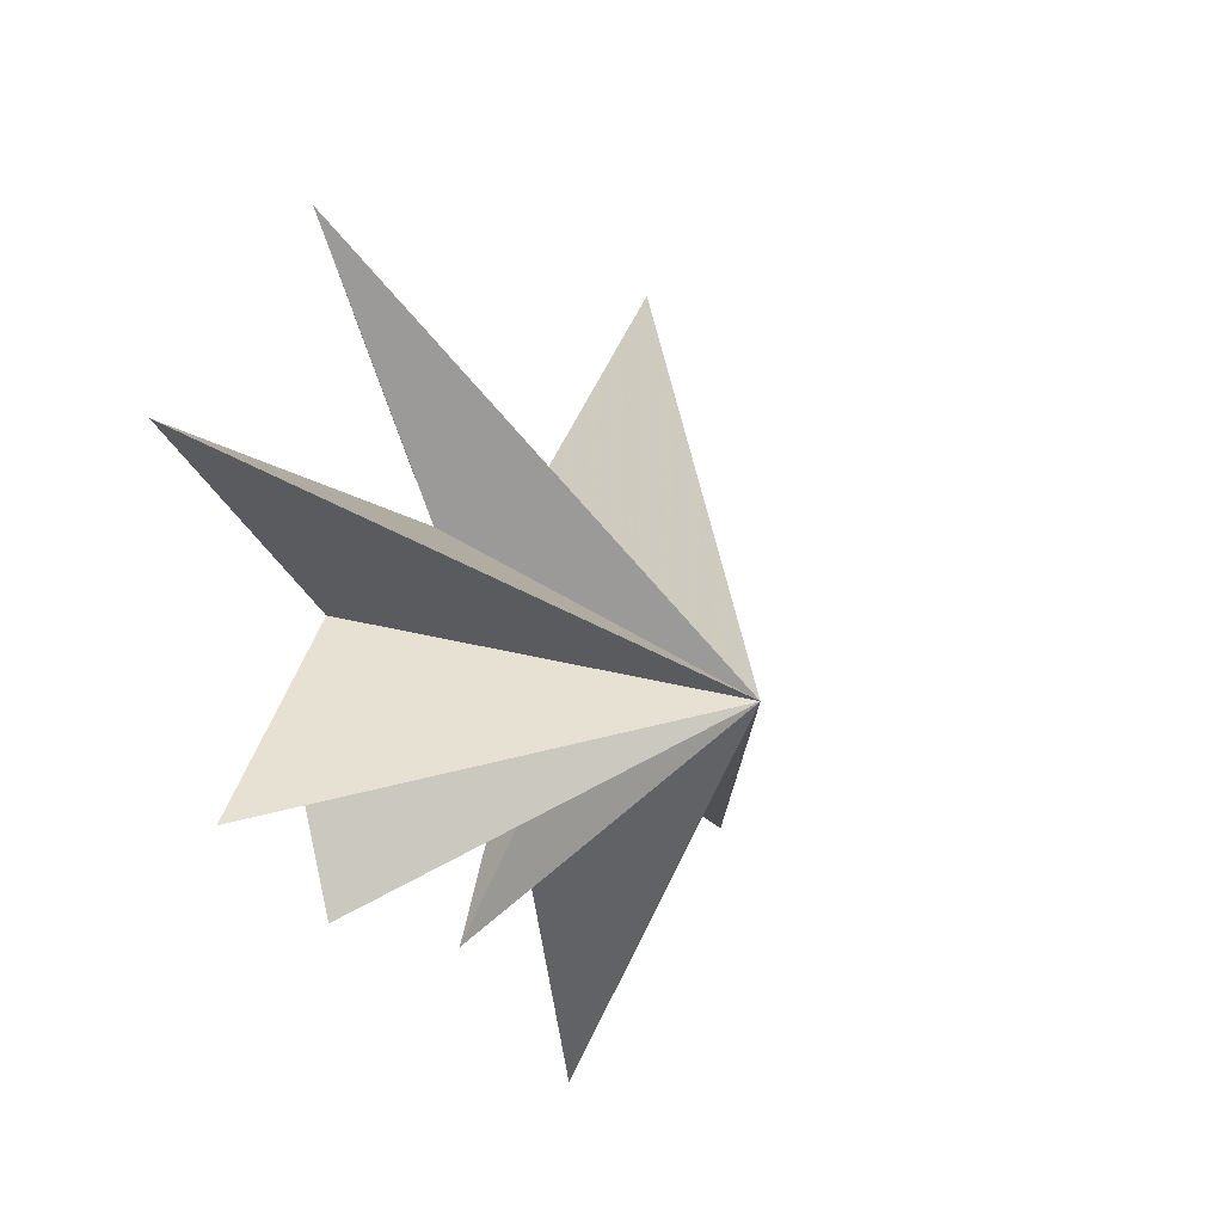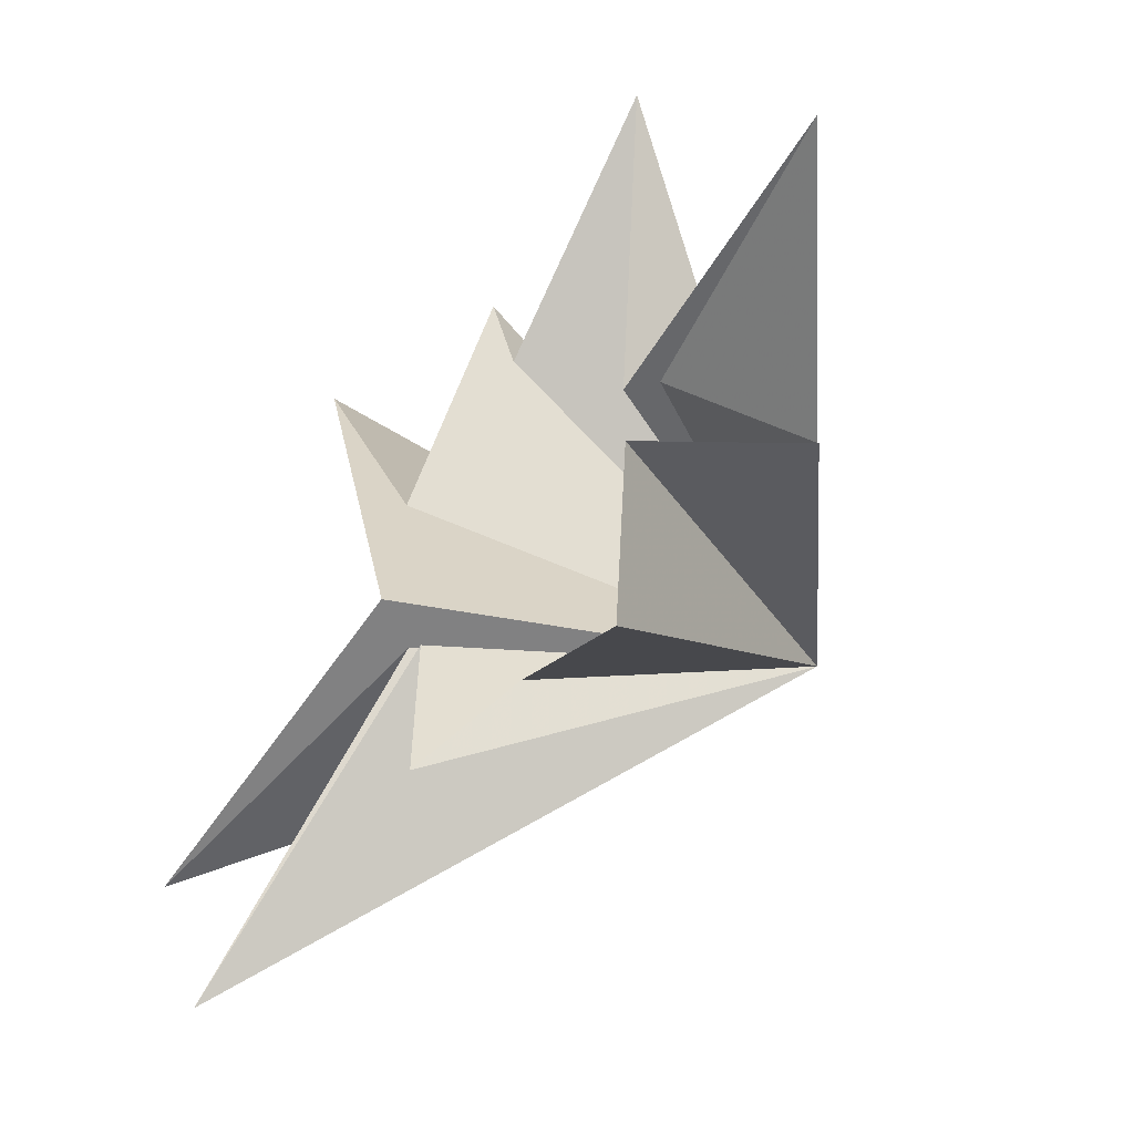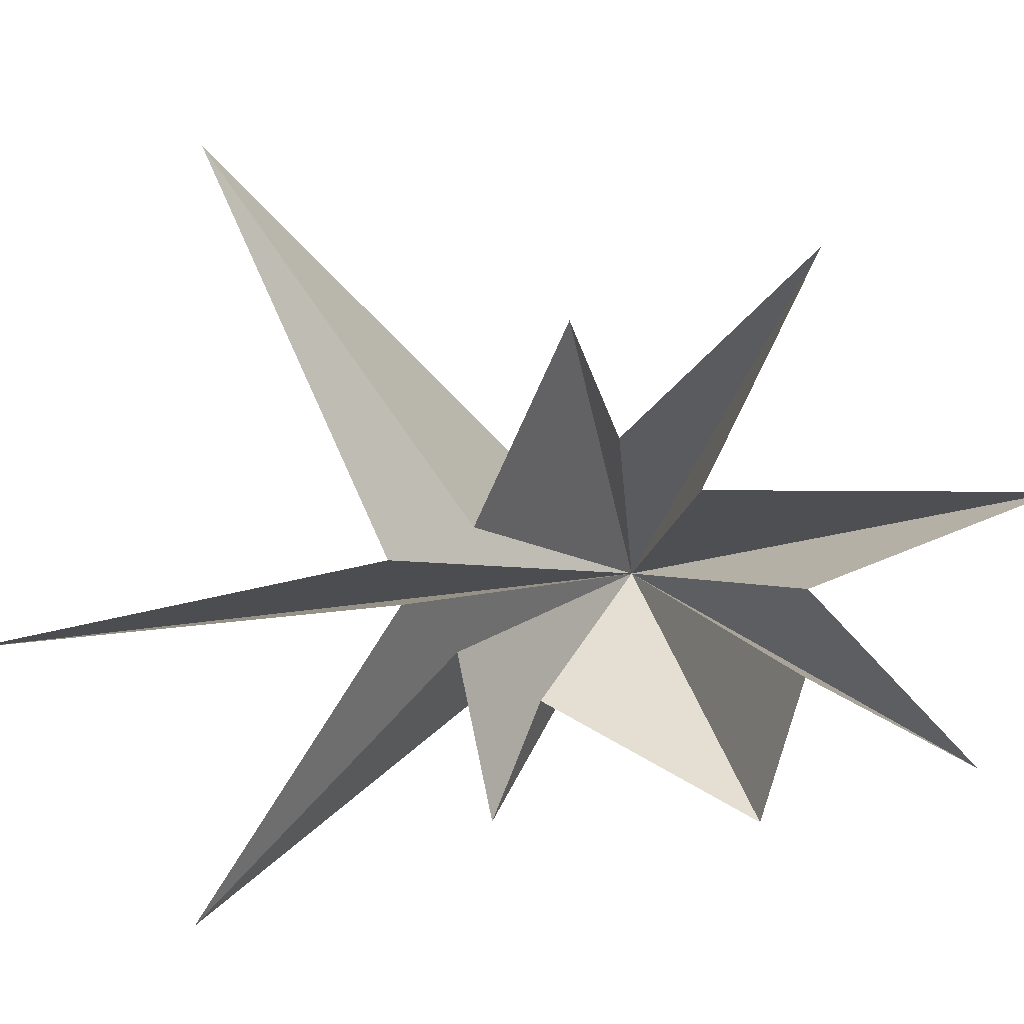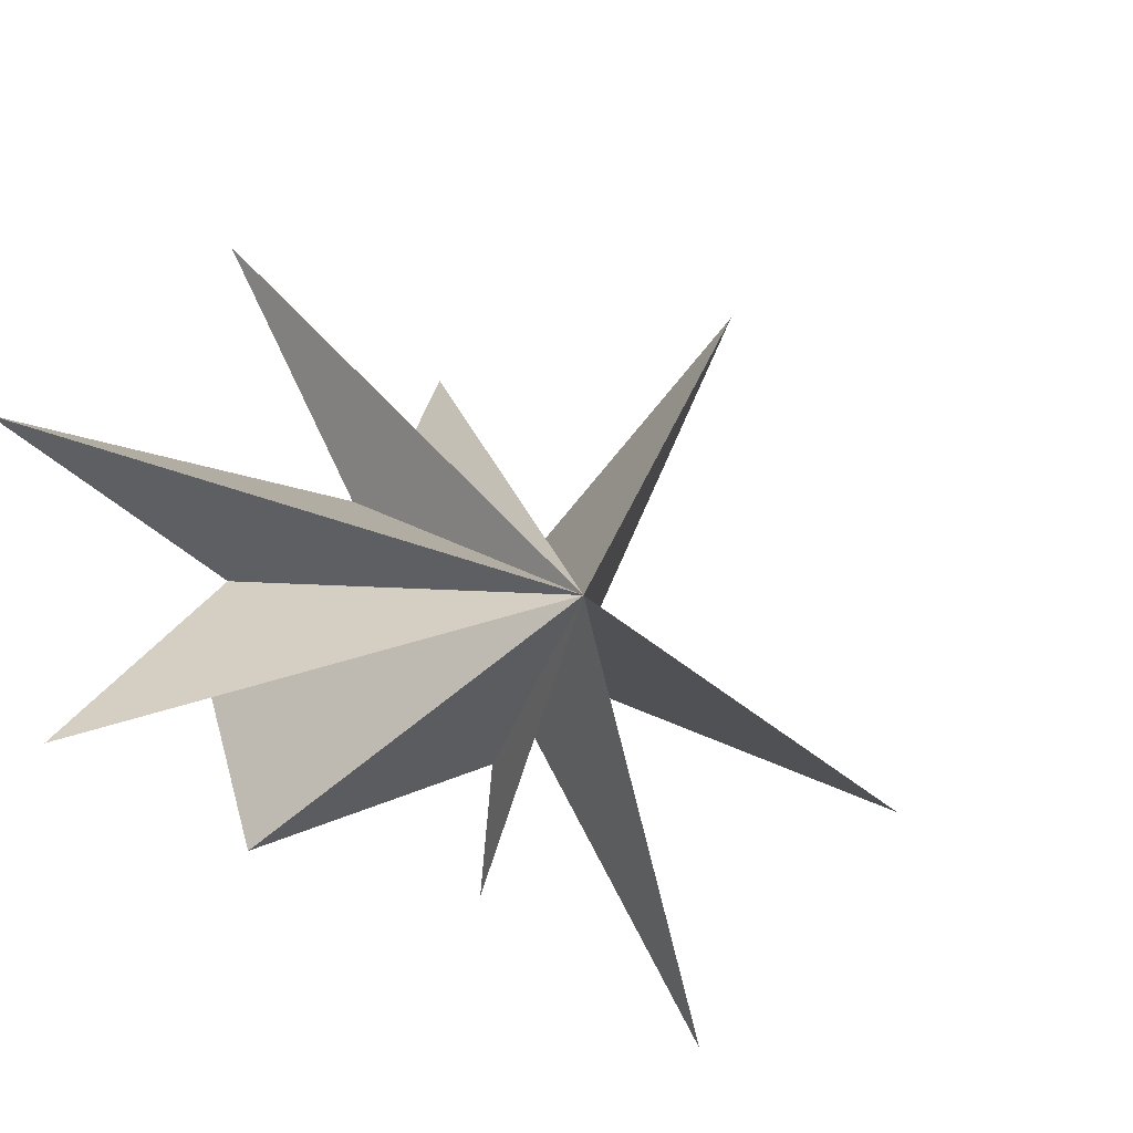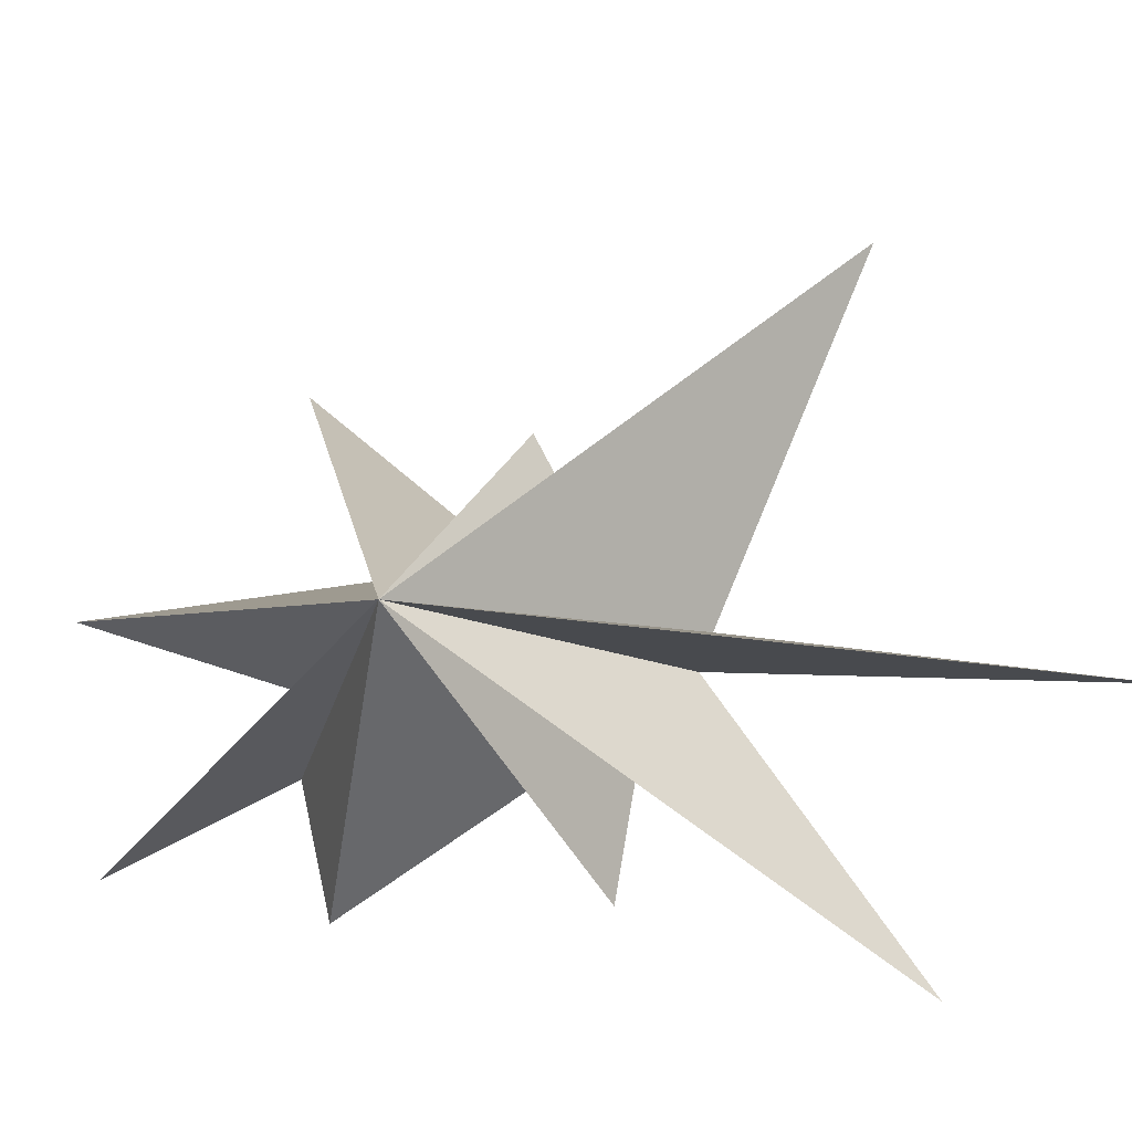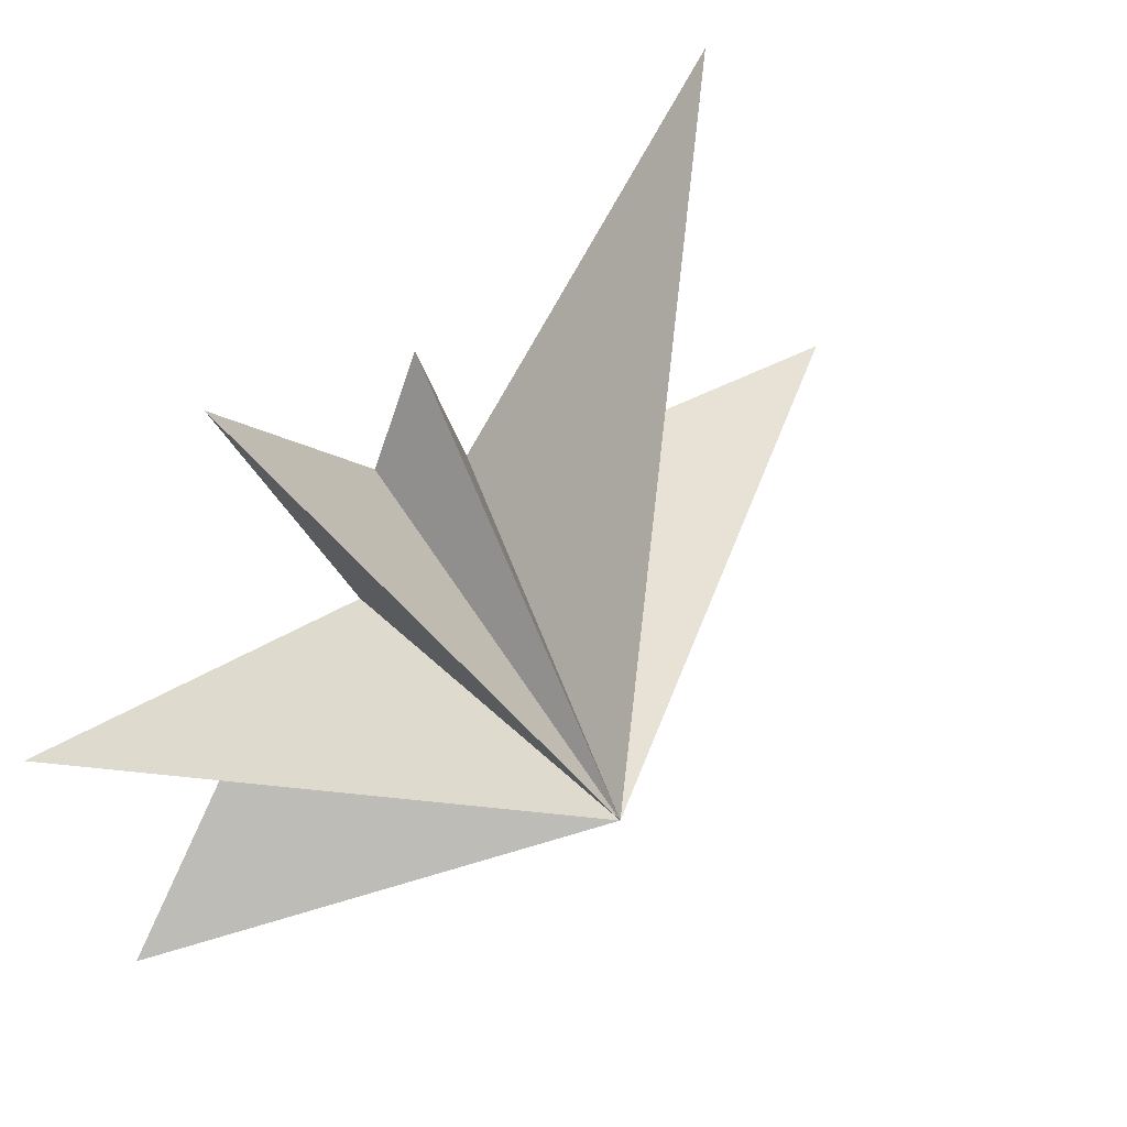
<metadata>
{"format":"obj","ext":"obj","renderer":"f3d","projection":"perspective","resolution":1024,"background":"white","views":[{"elev":-11.8,"azim":25.0,"up":"+Y"},{"elev":-39.0,"azim":-34.4,"up":"+Y"},{"elev":13.2,"azim":-87.7,"up":"+Y"},{"elev":-21.1,"azim":52.8,"up":"+Y"},{"elev":-27.0,"azim":102.0,"up":"+Y"},{"elev":42.6,"azim":43.3,"up":"+Y"}]}
</metadata>
<code>
v -0.06076 0.02219 -5.107
v 0.01431 -1.767 -12.91
v 0.4142 -0.9573 -4.906
v -1.173 -6.778 -8.705
v 0.01799 -1.751 -3.841
v -0.4822 -4.888 -3.172
v 1.041 -2.996 -2.315
v -0.01572 -5 1.846
v -0.3336 -2.057 2.595
v 0.6113 -4.091 5.955
v 0.316 -0.5437 2.65
v 0.06821 1.393 7.078
v 1.032 1.155 0.6806
v -0.0372 5.861 2.691
v -0.1401 2.368 -0.868
v -0.5827 0.791 -3.491
v 0.5088 7.556 -8.436
v 0.008656 4.496 -1.784
v 5.898 -1.73 -0.5683
f 19 10 9
f 11 10 19
f 19 12 11
f 19 9 8
f 19 8 7
f 6 19 7
f 5 19 6
f 19 14 13
f 14 19 15
f 19 13 12
f 19 5 4
f 19 4 3
f 19 3 2
f 19 2 1
f 19 1 17
f 19 17 16
f 19 16 18
f 19 18 15

</code>
